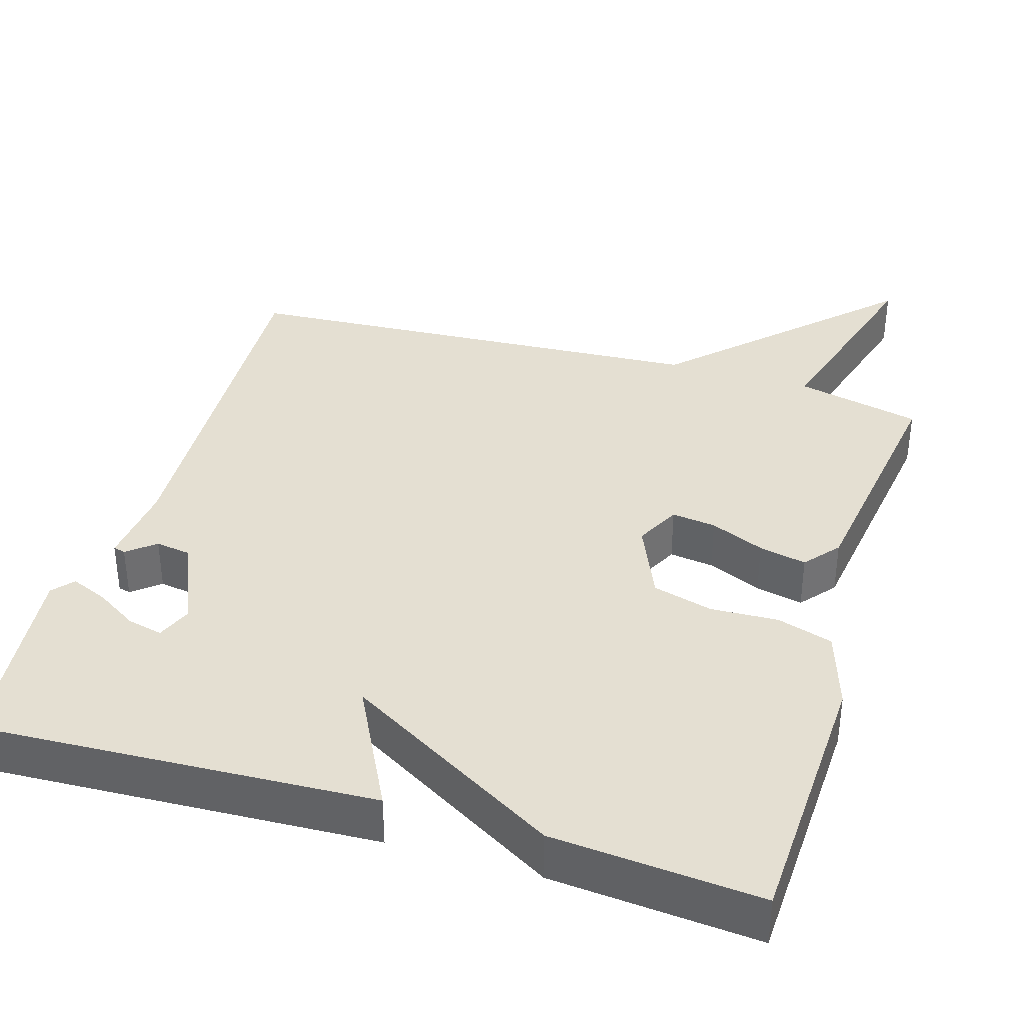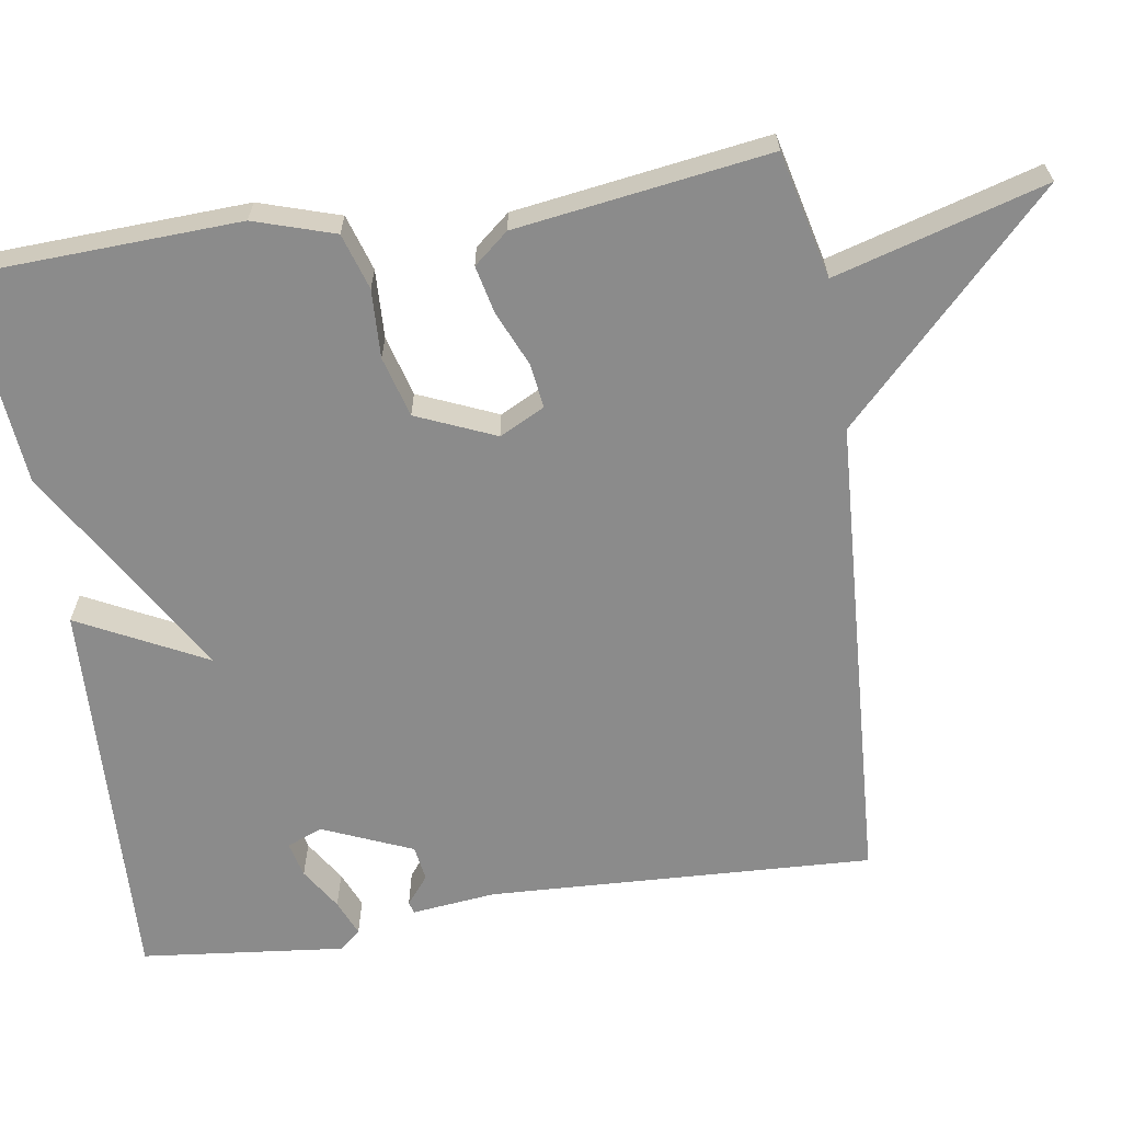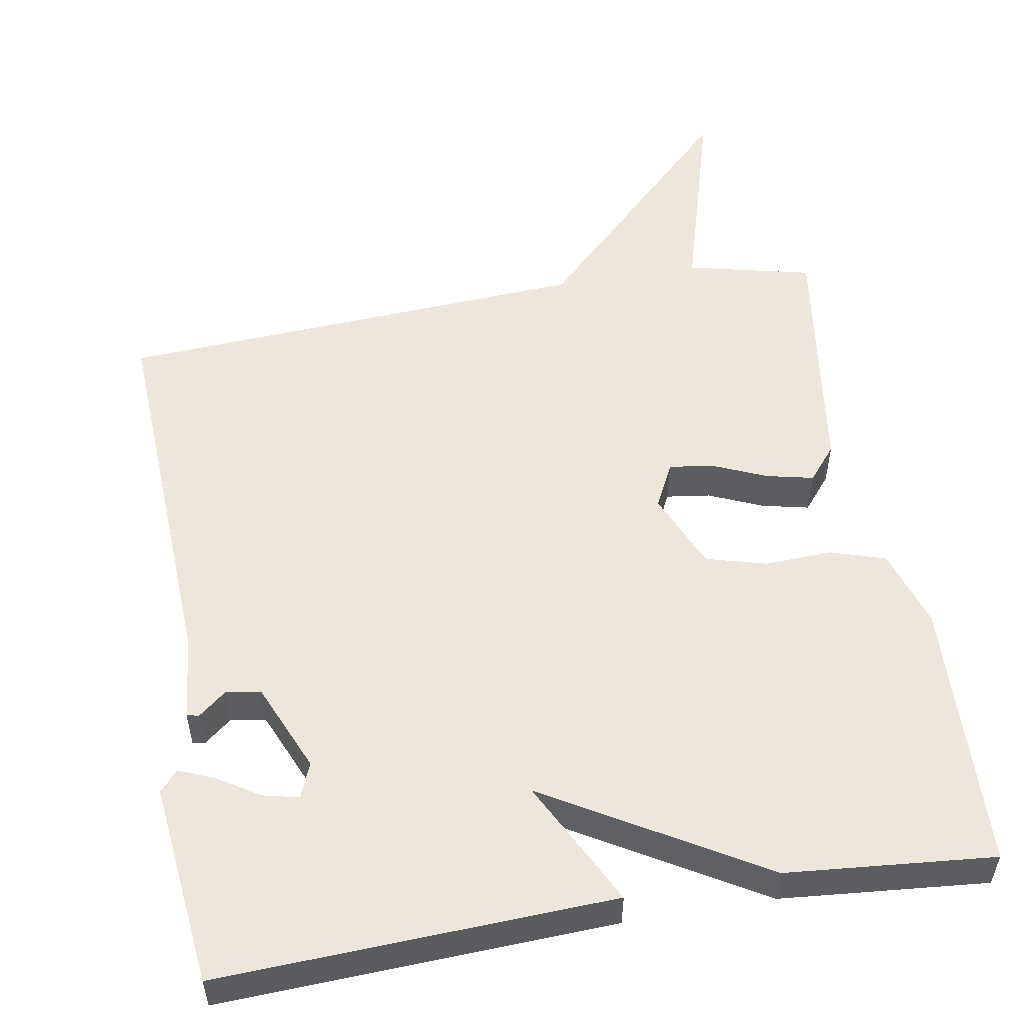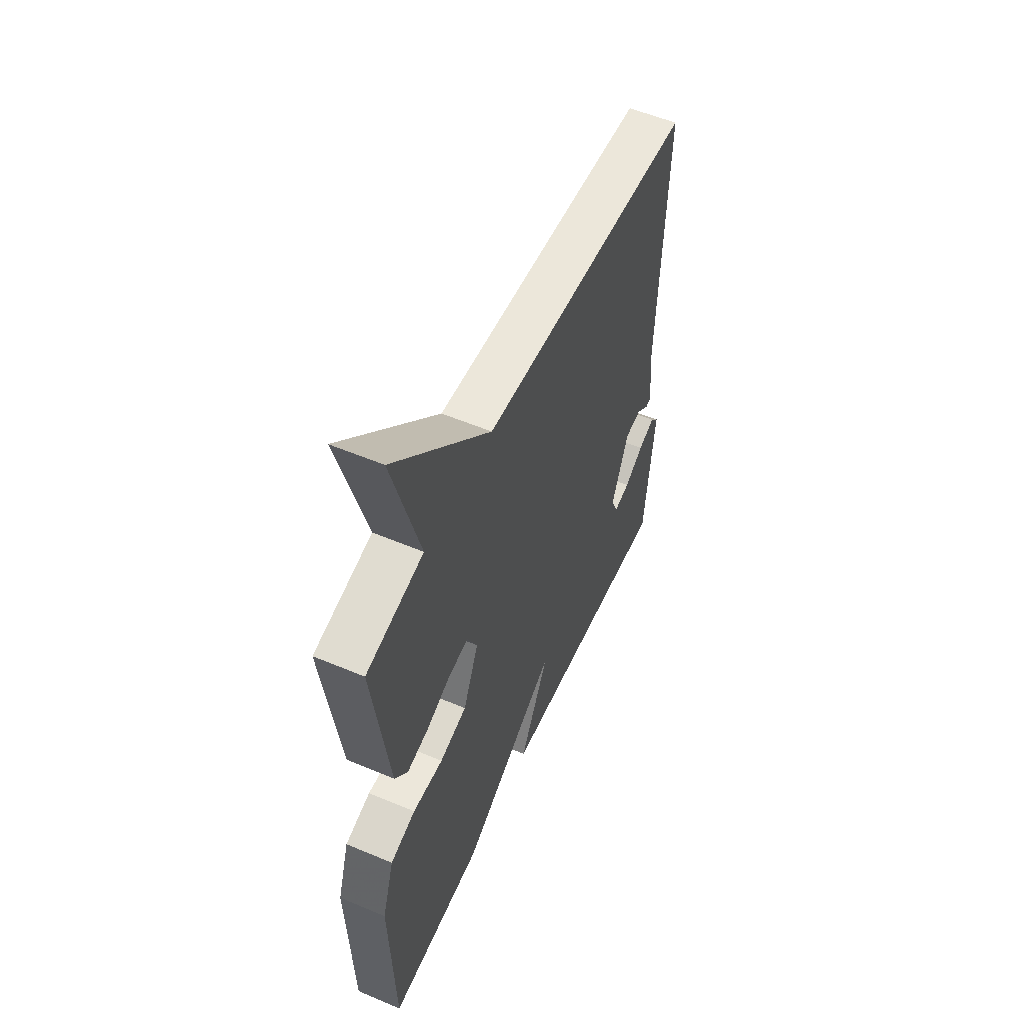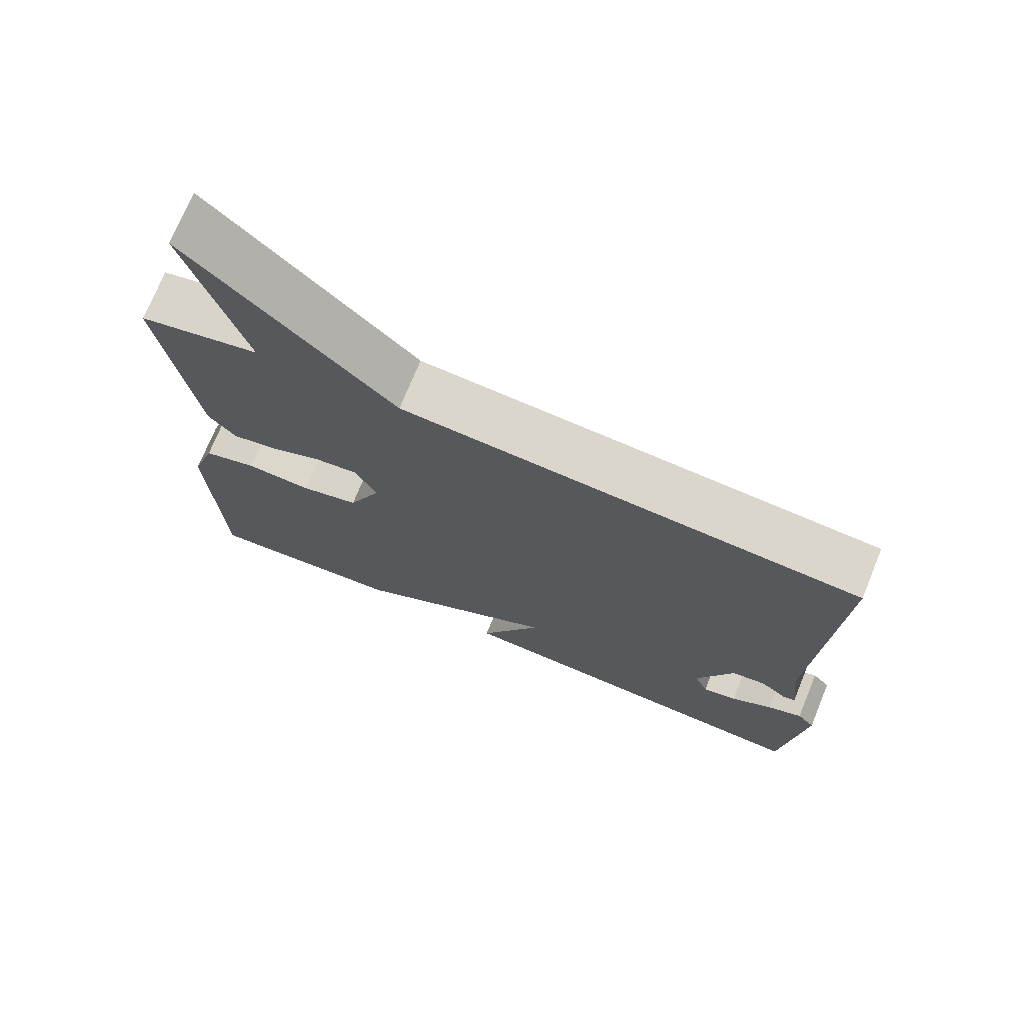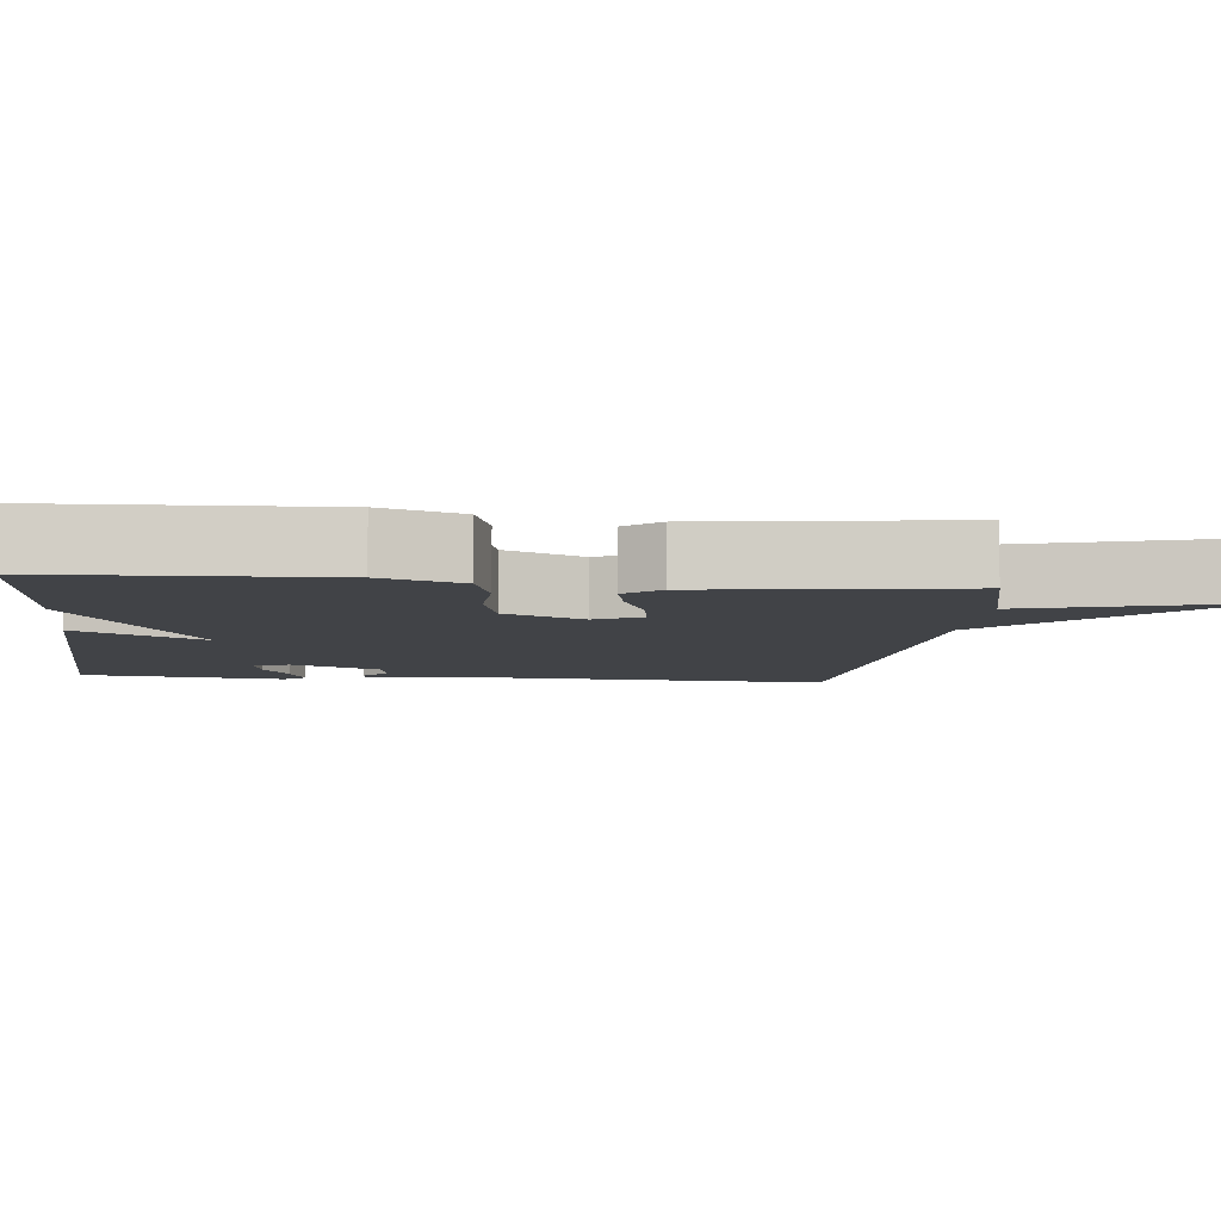
<metadata>
{"format":"obj","ext":"obj","renderer":"f3d","projection":"perspective","resolution":1024,"background":"white","views":[{"elev":37.0,"azim":-163.1,"up":"+Y"},{"elev":-63.9,"azim":-81.0,"up":"+Y"},{"elev":53.5,"azim":170.3,"up":"+Y"},{"elev":55.0,"azim":-66.0,"up":"+Z"},{"elev":72.9,"azim":22.3,"up":"+Z"},{"elev":-7.0,"azim":-96.1,"up":"+Y"}]}
</metadata>
<code>
v -0.5 0.07 0.5
v -0.333 0.07 0.539
v -0.412 0.07 0.816
v -0.133 0.07 0.539
v 0.5 0.07 0.5
v 0.475 0.07 -0.009
v 0.487 0.07 -0.121
v 0.471 0.07 -0.125
v 0.434 0.07 -0.095
v 0.387 0.07 -0.102
v 0.336 0.07 -0.221
v 0.355 0.07 -0.268
v 0.402 0.07 -0.257
v 0.458 0.07 -0.222
v 0.506 0.07 -0.202
v 0.53 0.07 -0.23
v 0.5 0.07 -0.5
v -0.024 0.07 -0.476
v 0.062 0.07 -0.308
v -0.224 0.07 -0.476
v -0.5 0.07 -0.5
v -0.514 0.07 -0.138
v -0.48 0.07 -0.032
v -0.406 0.07 -0.009
v -0.316 0.07 -0.013
v -0.236 0.07 0.009
v -0.191 0.07 0.113
v -0.221 0.07 0.173
v -0.28 0.07 0.165
v -0.352 0.07 0.134
v -0.415 0.07 0.12
v -0.453 0.07 0.166
v -0.5 0 0.5
v -0.333 0 0.539
v -0.412 0 0.816
v -0.133 0 0.539
v 0.5 0 0.5
v 0.475 0 -0.009
v 0.487 0 -0.121
v 0.471 0 -0.125
v 0.434 0 -0.095
v 0.387 0 -0.102
v 0.336 0 -0.221
v 0.355 0 -0.268
v 0.402 0 -0.257
v 0.458 0 -0.222
v 0.506 0 -0.202
v 0.53 0 -0.23
v 0.5 0 -0.5
v -0.024 0 -0.476
v 0.062 0 -0.308
v -0.224 0 -0.476
v -0.5 0 -0.5
v -0.514 0 -0.138
v -0.48 0 -0.032
v -0.406 0 -0.009
v -0.316 0 -0.013
v -0.236 0 0.009
v -0.191 0 0.113
v -0.221 0 0.173
v -0.28 0 0.165
v -0.352 0 0.134
v -0.415 0 0.12
v -0.453 0 0.166
f 32 1 2
f 31 32 2
f 30 31 2
f 29 30 2
f 28 29 2
f 2 3 4
f 28 2 4
f 27 28 4
f 23 24 25
f 22 23 25
f 21 22 25
f 20 21 25
f 19 20 25
f 19 25 26
f 17 18 19
f 17 19 26 27
f 15 16 17
f 14 15 17
f 13 14 17
f 12 13 17
f 6 7 8 9
f 6 9 10
f 5 6 10
f 4 5 10 11
f 12 17 27
f 4 11 12 27
f 34 33 64
f 34 64 63
f 34 63 62
f 34 62 61
f 34 61 60
f 36 35 34
f 36 34 60
f 36 60 59
f 57 56 55
f 57 55 54
f 57 54 53
f 57 53 52
f 57 52 51
f 58 57 51
f 51 50 49
f 59 58 51 49
f 49 48 47
f 49 47 46
f 49 46 45
f 49 45 44
f 41 40 39 38
f 42 41 38
f 42 38 37
f 43 42 37 36
f 59 49 44
f 59 44 43 36
f 1 33 34 2
f 2 34 35 3
f 3 35 36 4
f 4 36 37 5
f 5 37 38 6
f 6 38 39 7
f 7 39 40 8
f 8 40 41 9
f 9 41 42 10
f 10 42 43 11
f 11 43 44 12
f 12 44 45 13
f 13 45 46 14
f 14 46 47 15
f 15 47 48 16
f 16 48 49 17
f 17 49 50 18
f 18 50 51 19
f 19 51 52 20
f 20 52 53 21
f 21 53 54 22
f 22 54 55 23
f 23 55 56 24
f 24 56 57 25
f 25 57 58 26
f 26 58 59 27
f 27 59 60 28
f 28 60 61 29
f 29 61 62 30
f 30 62 63 31
f 31 63 64 32
f 32 64 33 1

</code>
